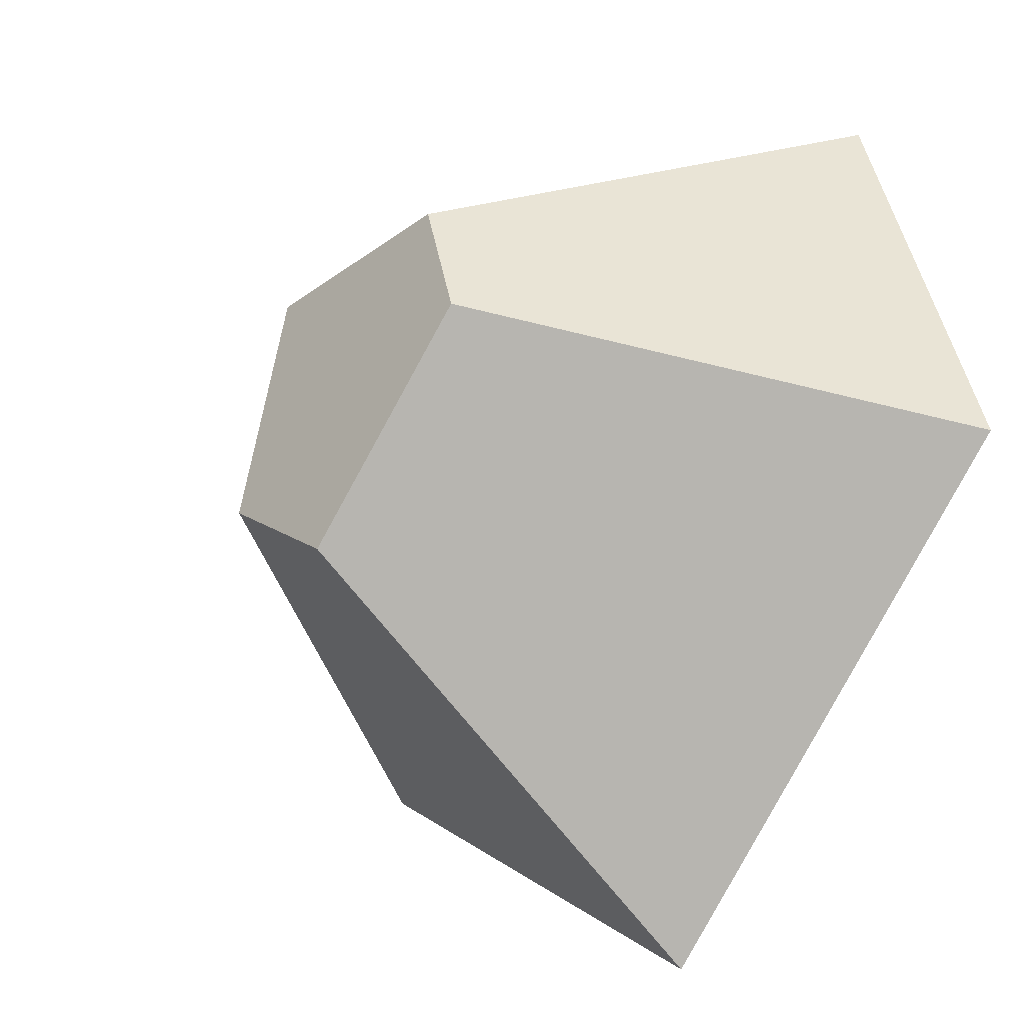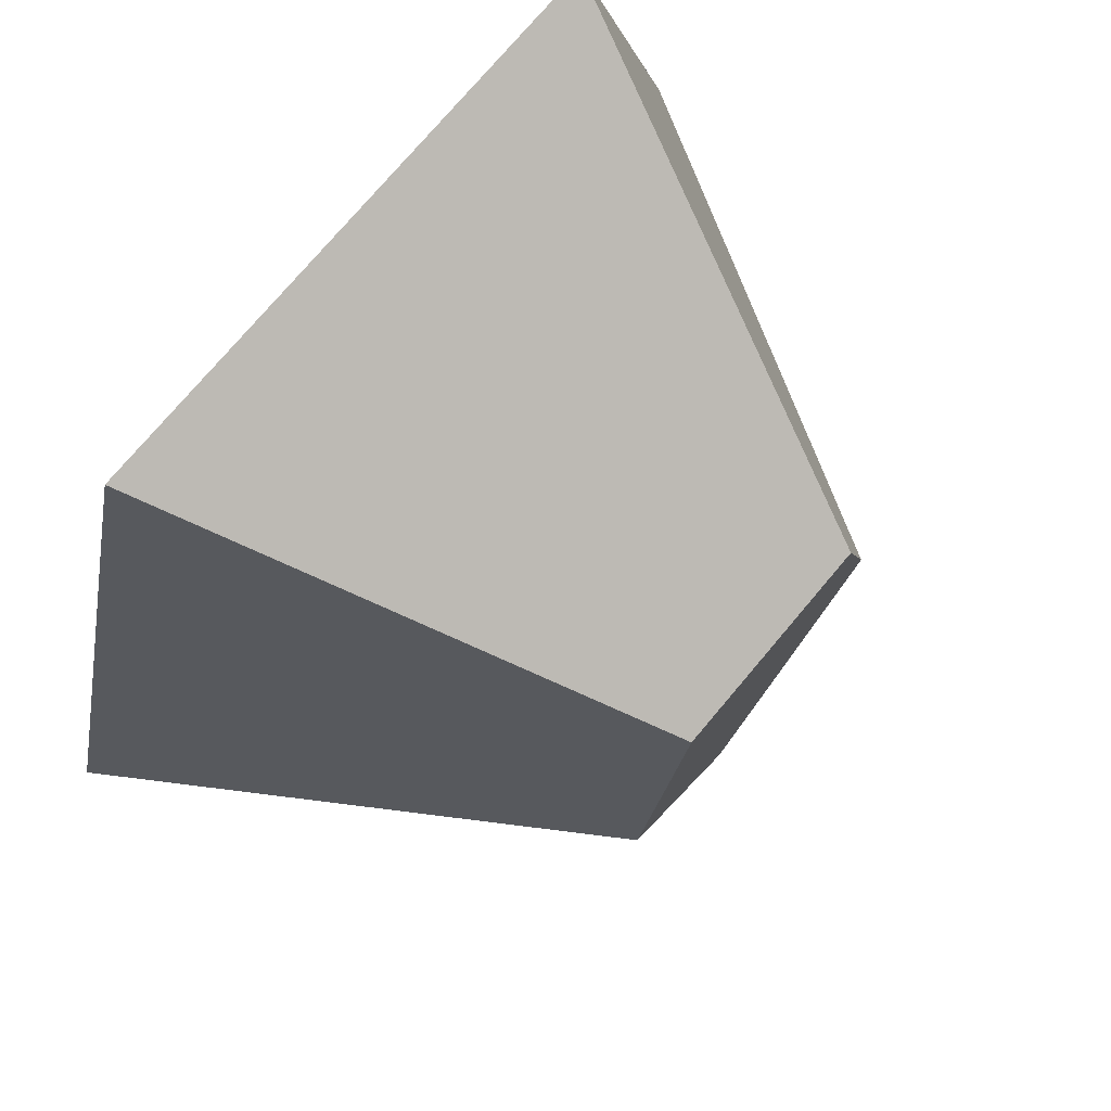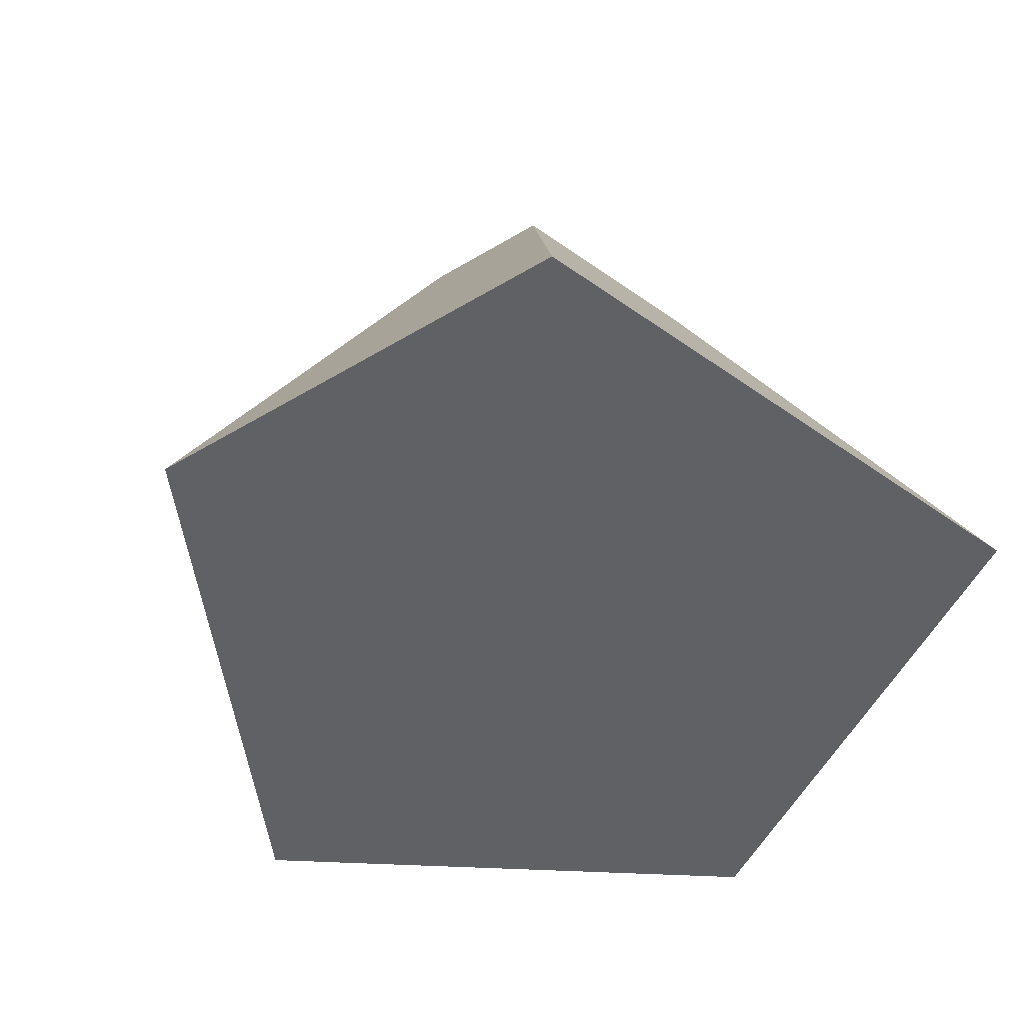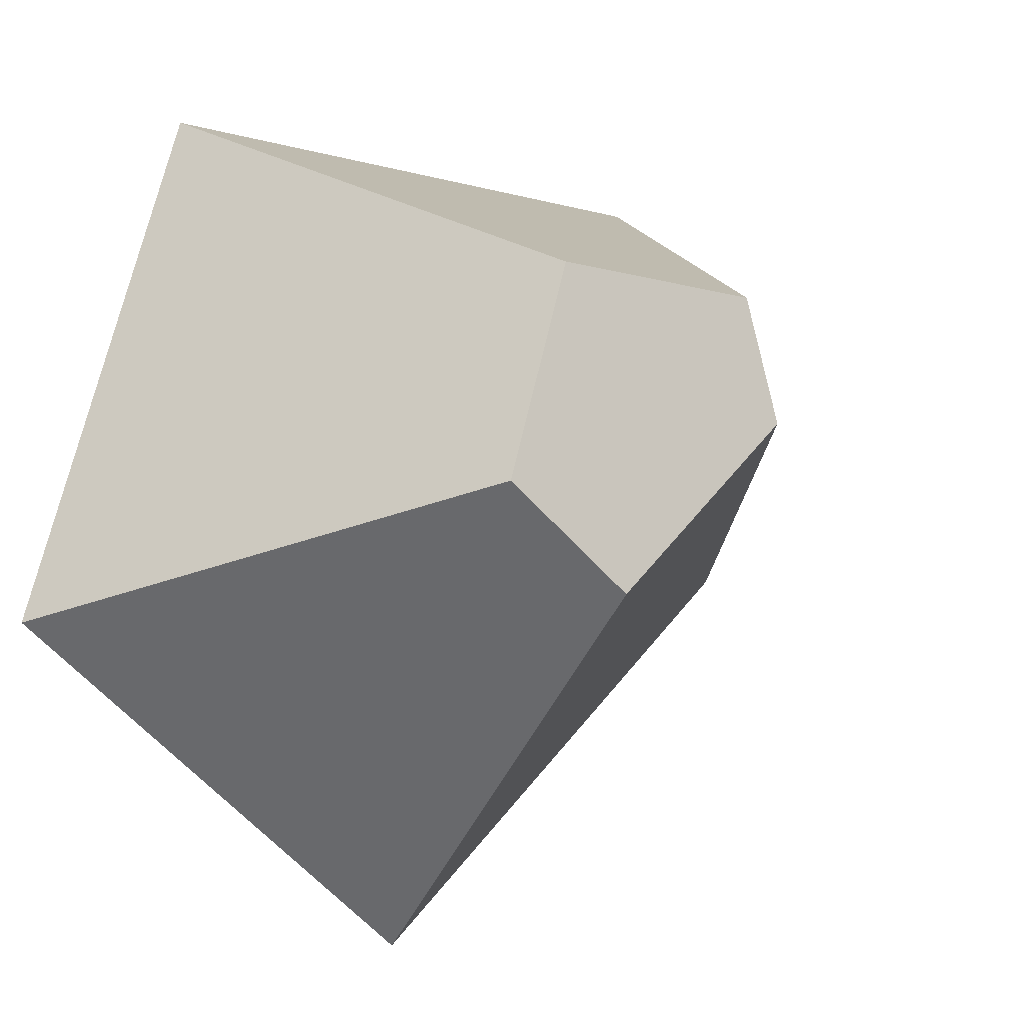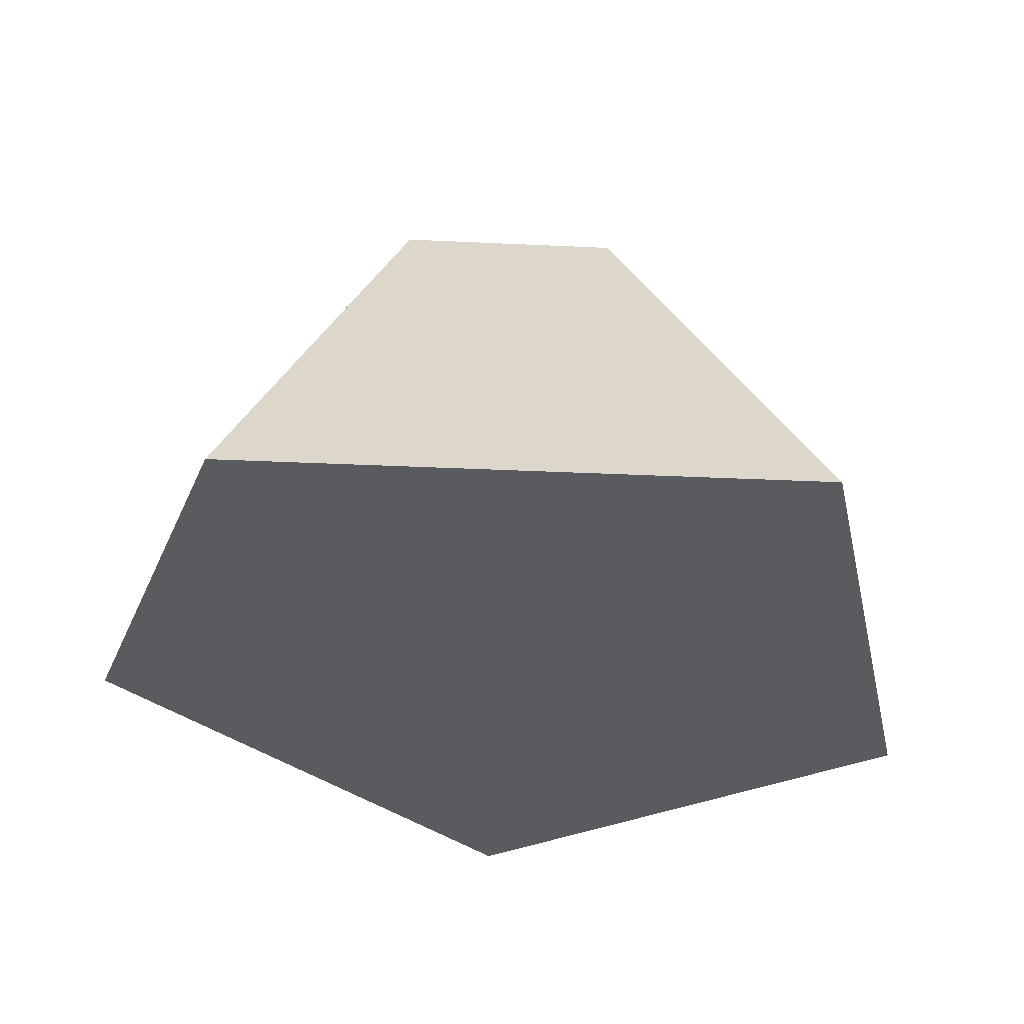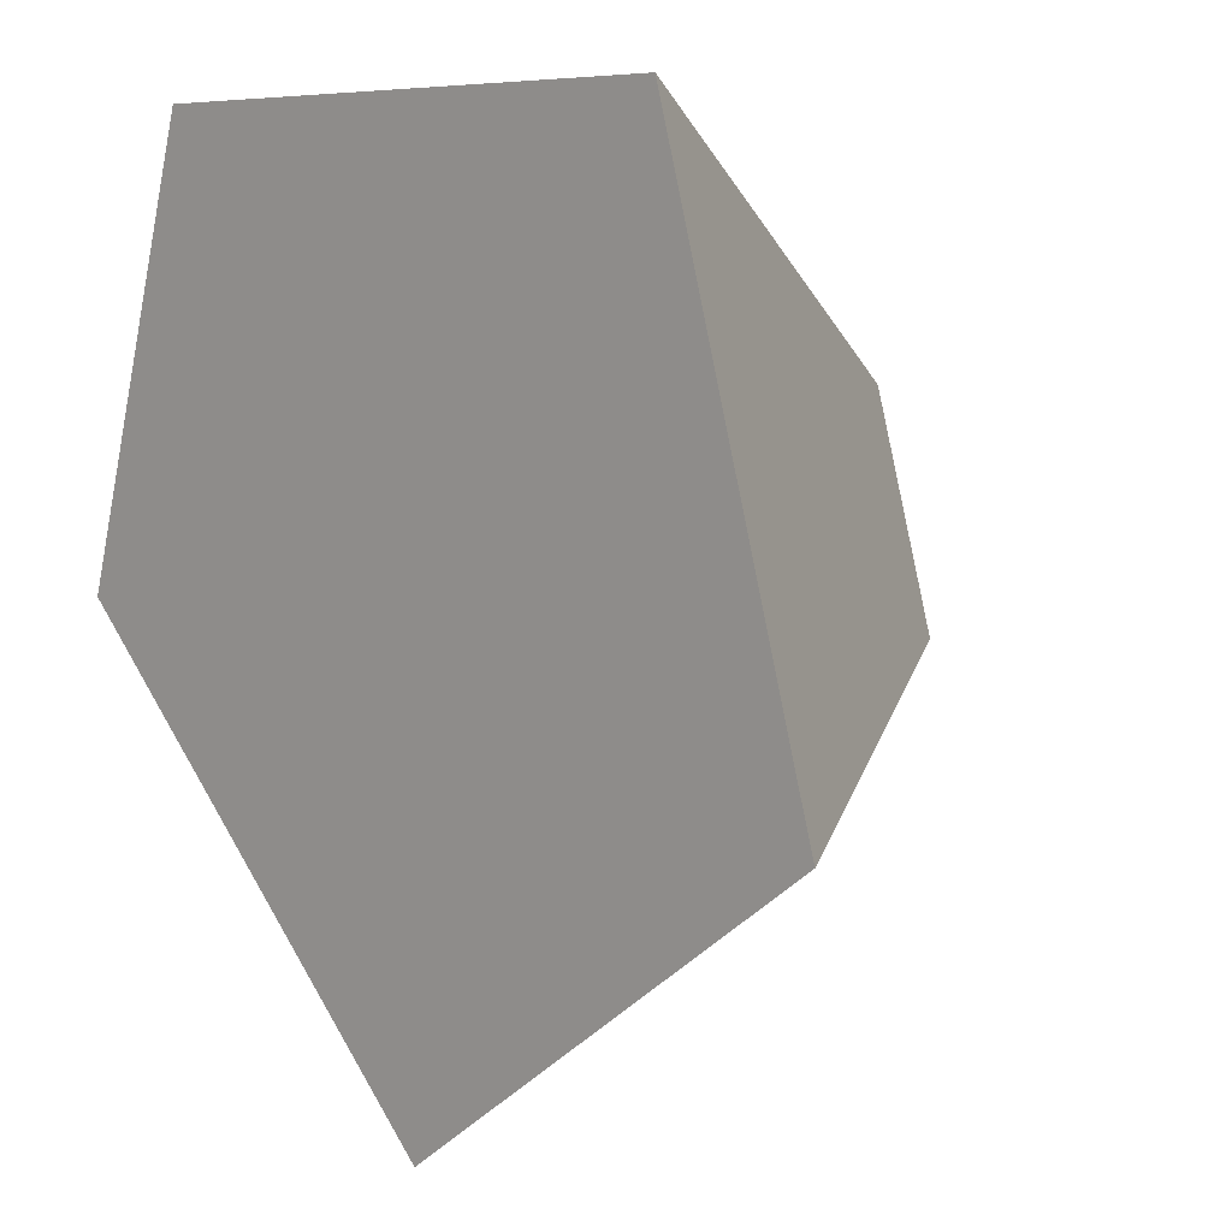
<metadata>
{"format":"obj","ext":"obj","renderer":"f3d","projection":"perspective","resolution":1024,"background":"white","views":[{"elev":-29.6,"azim":-133.0,"up":"+Z"},{"elev":74.5,"azim":130.0,"up":"+Z"},{"elev":-46.7,"azim":-39.1,"up":"+Y"},{"elev":-11.2,"azim":146.1,"up":"+Z"},{"elev":-32.3,"azim":-3.8,"up":"+Y"},{"elev":6.7,"azim":45.6,"up":"+Z"}]}
</metadata>
<code>
o Mesh1_Group1_Model.015
v 0.6075 0.53 -0.2775
v 0.1467 0 0
v 0.8168 0 0
v 0.3545 0.53 -0.2775
v 0.5296 0.53 -0.6371
v 0.3127 0.53 -0.4202
v 0.5 0 -1
v 0 0 -0.5
v 1 0 -0.6412
v 0.6795 0.53 -0.5296
f 5 4 1
f 4 5 6
f 5 1 10
f 1 2 3
f 2 1 4
f 7 6 5
f 6 7 8
f 7 2 8
f 2 7 3
f 3 7 9
f 5 9 7
f 9 5 10
f 1 9 10
f 9 1 3
f 4 8 2
f 8 4 6

</code>
